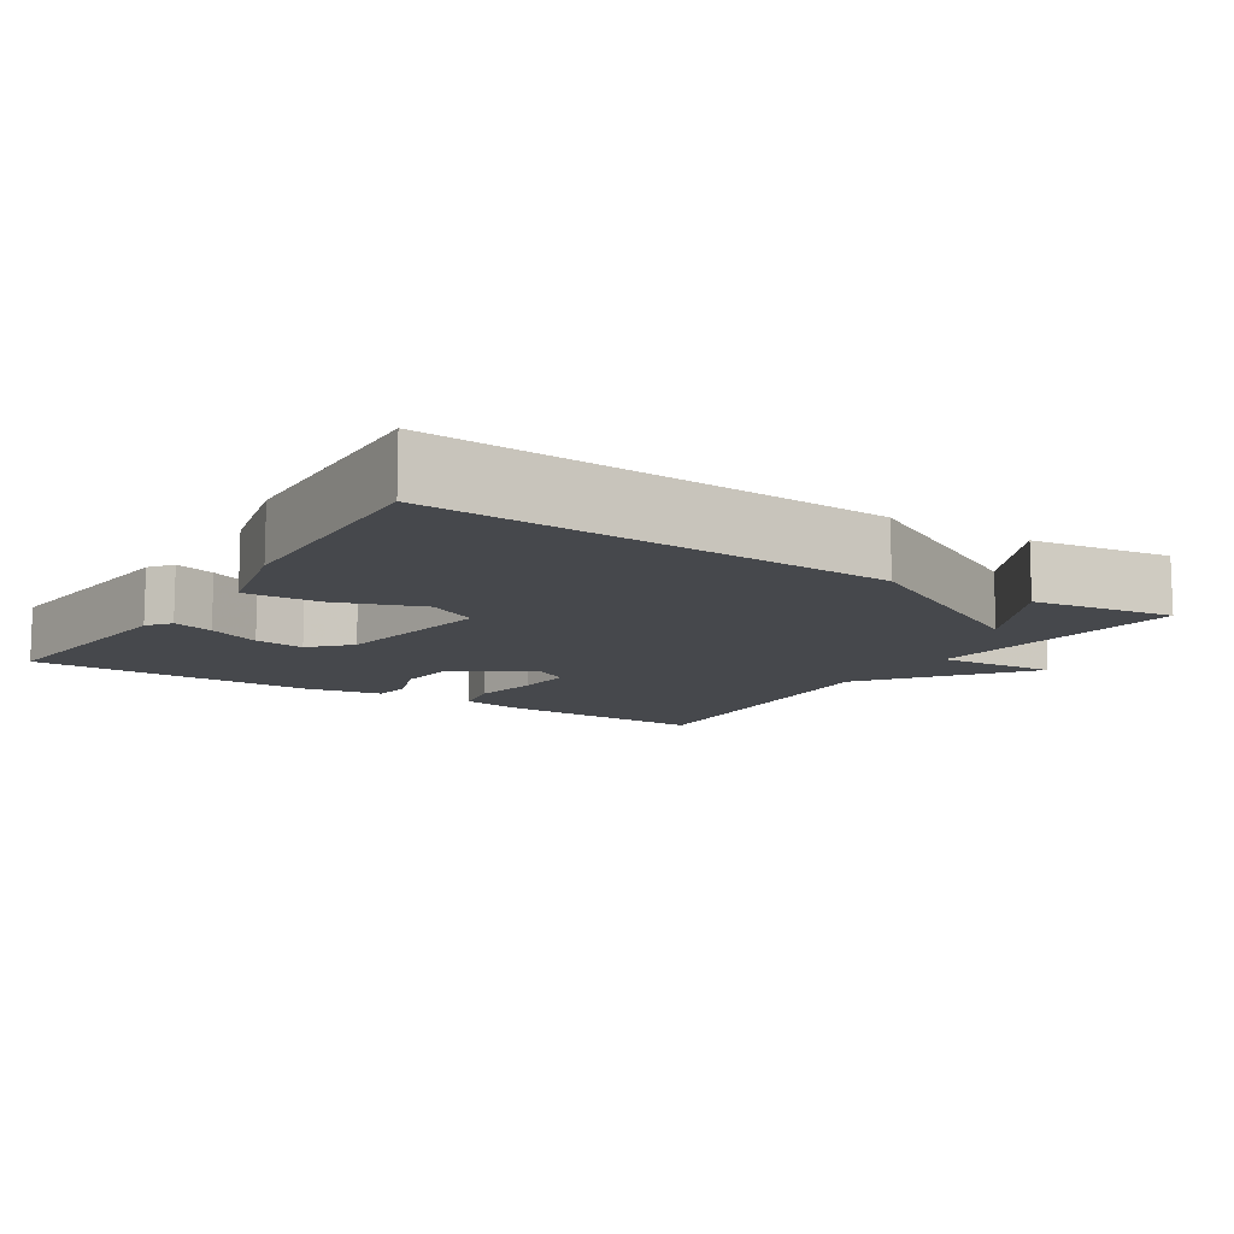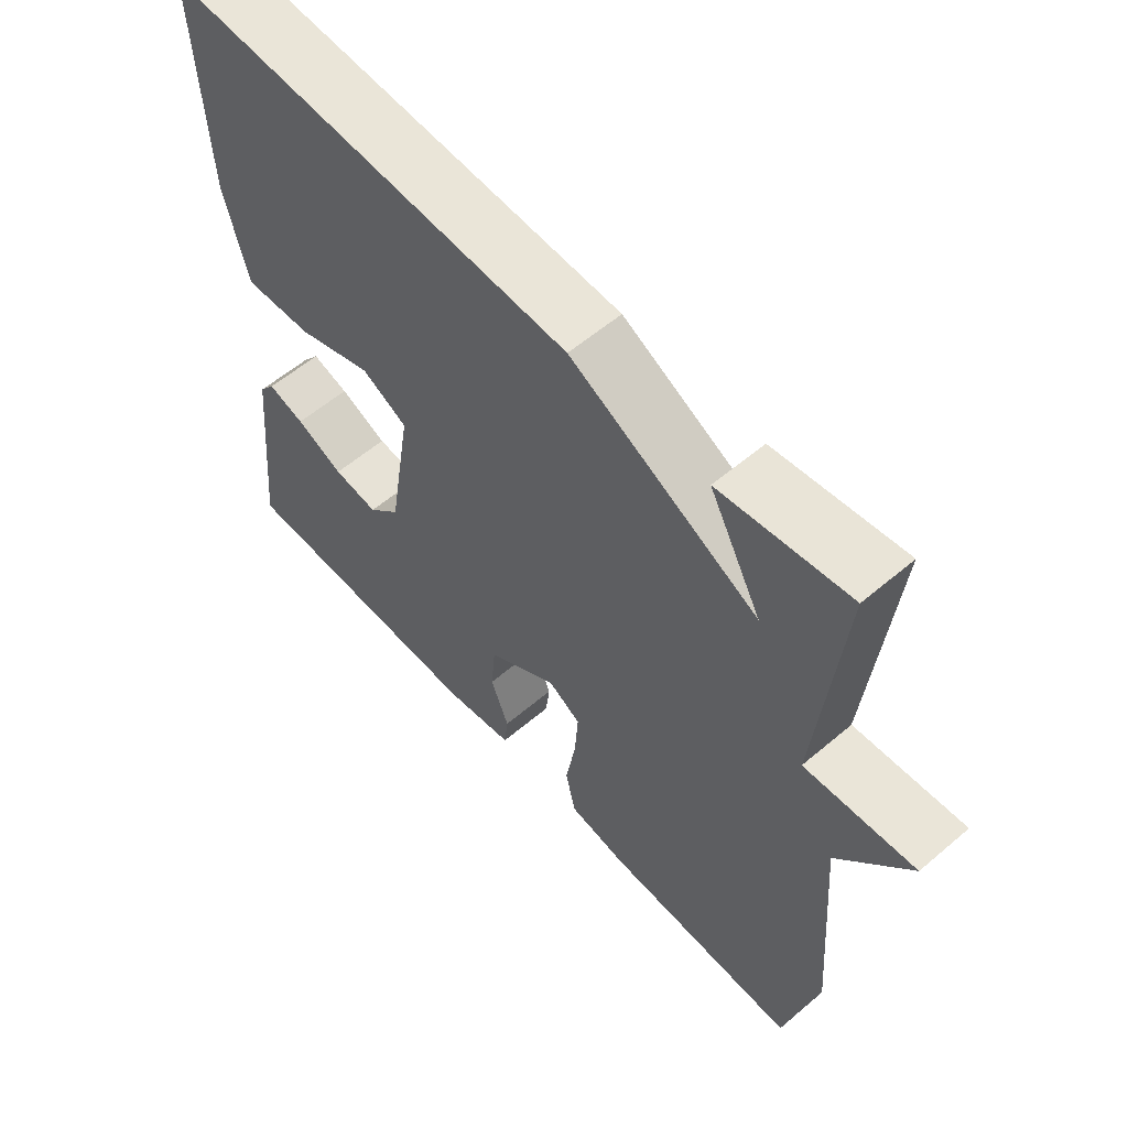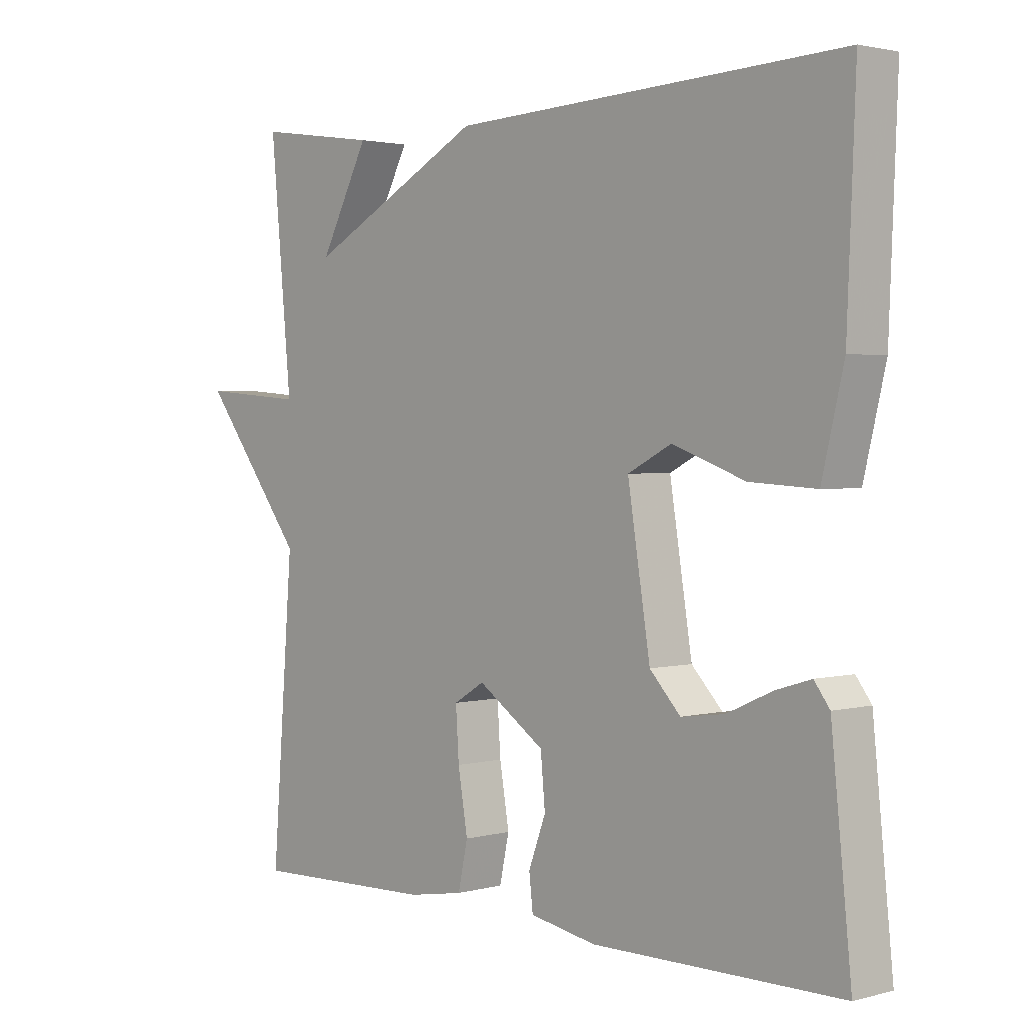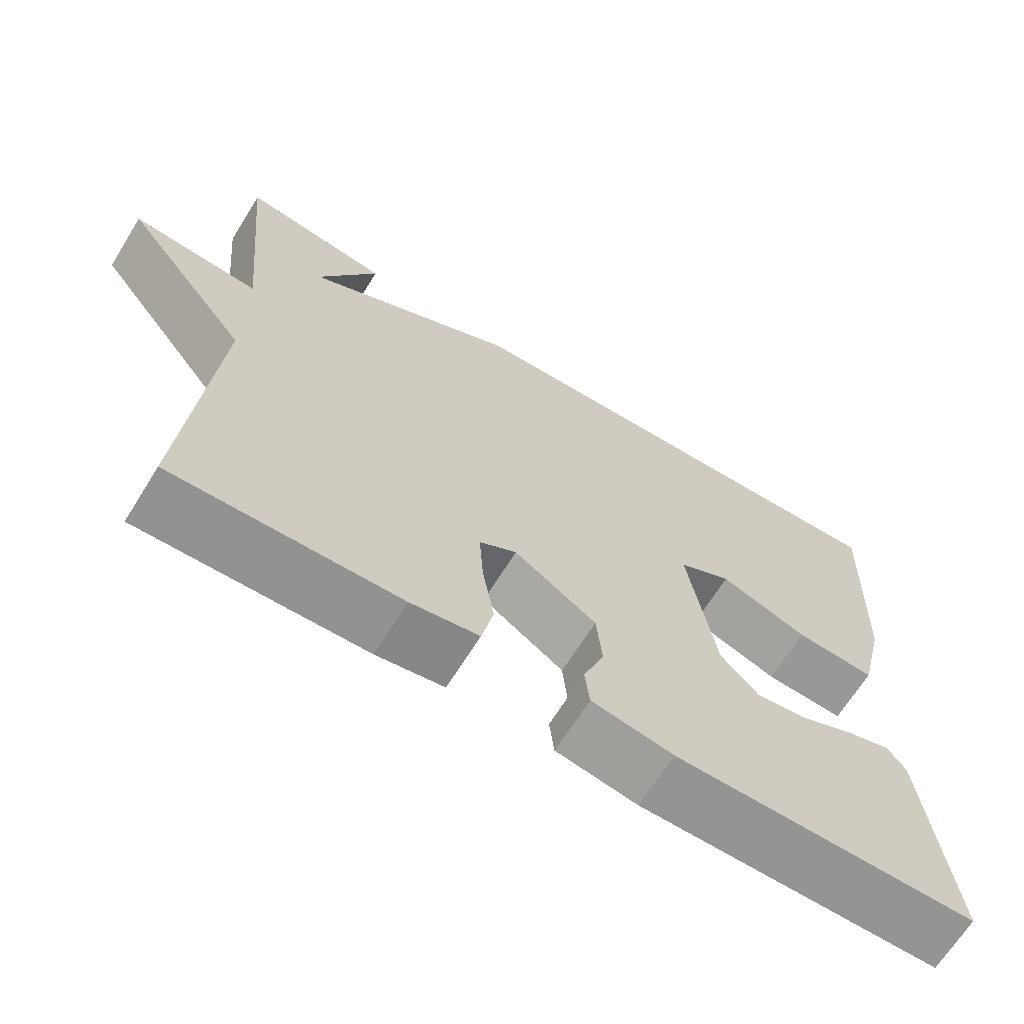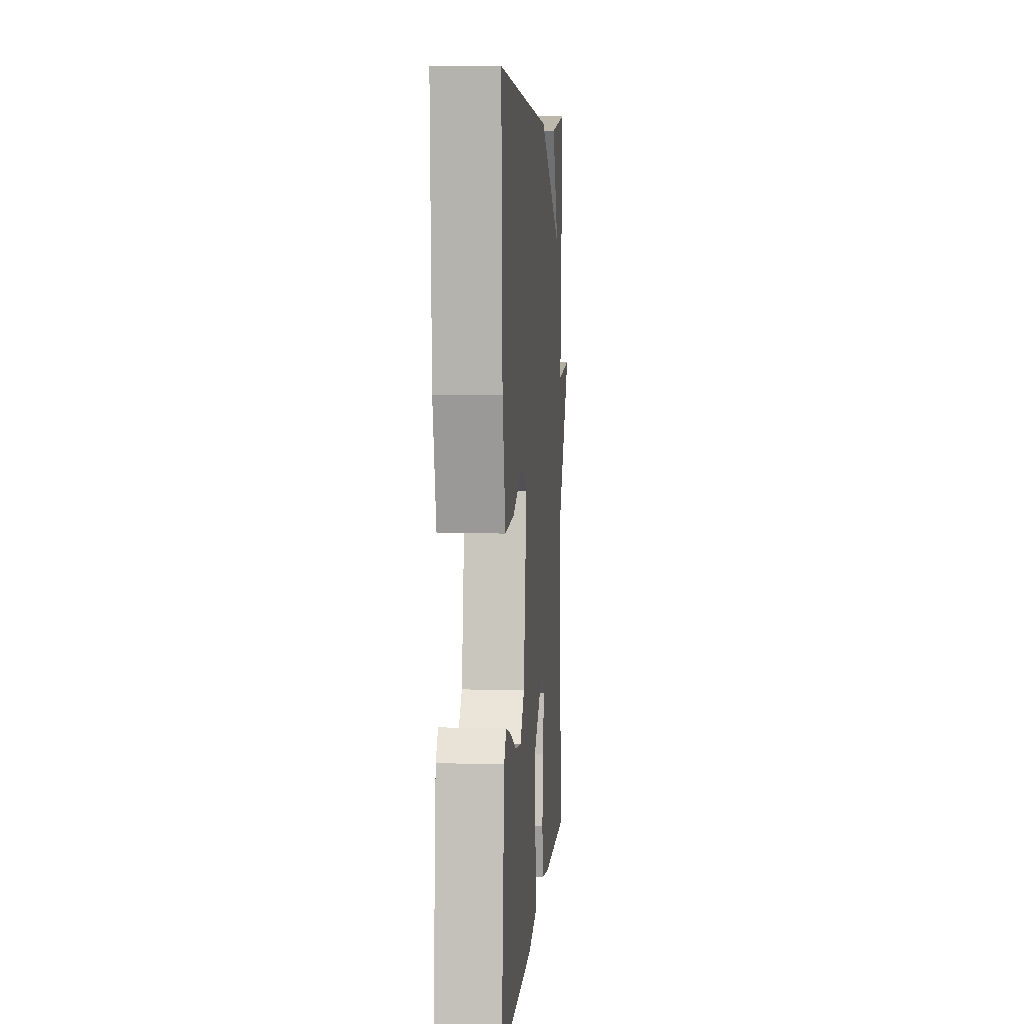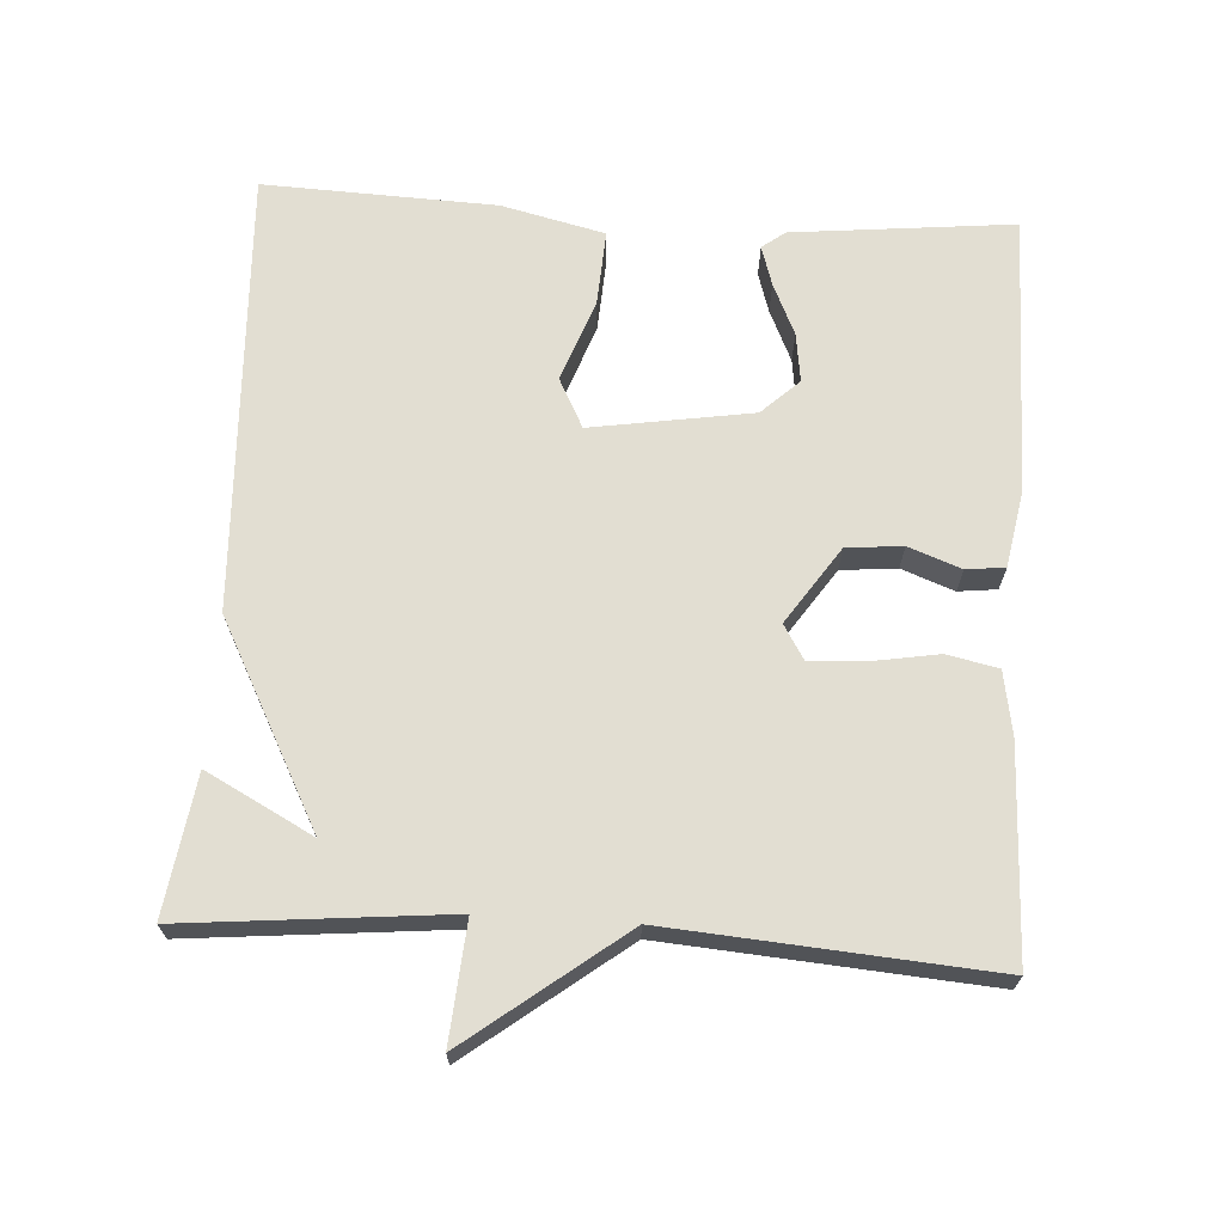
<metadata>
{"format":"obj","ext":"obj","renderer":"f3d","projection":"perspective","resolution":1024,"background":"white","views":[{"elev":-11.2,"azim":-32.8,"up":"+Y"},{"elev":58.3,"azim":48.7,"up":"+Z"},{"elev":2.1,"azim":-132.8,"up":"+Z"},{"elev":-67.1,"azim":148.1,"up":"+Z"},{"elev":6.7,"azim":-85.4,"up":"+Z"},{"elev":67.8,"azim":93.5,"up":"+Y"}]}
</metadata>
<code>
v 0.5 0.07 0.5
v 0.466 0.07 0.14
v 0.629 0.07 0.153
v 0.466 0.07 -0.06
v 0.5 0.07 -0.5
v 0.211 0.07 -0.491
v 0.124 0.07 -0.476
v 0.109 0.07 -0.406
v 0.124 0.07 -0.316
v 0.129 0.07 -0.239
v 0.081 0.07 -0.21
v -0.024 0.07 -0.281
v -0.031 0.07 -0.358
v -0.004 0.07 -0.43
v -0.01 0.07 -0.483
v -0.114 0.07 -0.502
v -0.5 0.07 -0.5
v -0.469 0.07 -0.196
v -0.445 0.07 -0.164
v -0.39 0.07 -0.181
v -0.319 0.07 -0.213
v -0.252 0.07 -0.222
v -0.204 0.07 -0.171
v -0.169 0.07 0.05
v -0.237 0.07 0.085
v -0.35 0.07 0.044
v -0.453 0.07 0.038
v -0.487 0.07 0.18
v -0.5 0.07 0.5
v 0.109 0.07 0.472
v 0.386 0.07 0.326
v 0.309 0.07 0.472
v 0.5 0 0.5
v 0.466 0 0.14
v 0.629 0 0.153
v 0.466 0 -0.06
v 0.5 0 -0.5
v 0.211 0 -0.491
v 0.124 0 -0.476
v 0.109 0 -0.406
v 0.124 0 -0.316
v 0.129 0 -0.239
v 0.081 0 -0.21
v -0.024 0 -0.281
v -0.031 0 -0.358
v -0.004 0 -0.43
v -0.01 0 -0.483
v -0.114 0 -0.502
v -0.5 0 -0.5
v -0.469 0 -0.196
v -0.445 0 -0.164
v -0.39 0 -0.181
v -0.319 0 -0.213
v -0.252 0 -0.222
v -0.204 0 -0.171
v -0.169 0 0.05
v -0.237 0 0.085
v -0.35 0 0.044
v -0.453 0 0.038
v -0.487 0 0.18
v -0.5 0 0.5
v 0.109 0 0.472
v 0.386 0 0.326
v 0.309 0 0.472
f 31 32 1
f 29 30 31
f 28 29 31
f 27 28 31
f 26 27 31
f 25 26 31
f 24 25 31
f 23 24 31
f 22 23 31
f 19 20 21
f 18 19 21
f 17 18 21
f 16 17 21
f 15 16 21
f 14 15 21
f 13 14 21
f 12 13 21 22
f 11 12 22 31
f 7 8 9
f 6 7 9
f 5 6 9
f 4 5 9
f 4 9 10
f 3 4 10
f 2 3 10
f 10 11 31
f 2 10 31
f 1 2 31
f 33 64 63
f 63 62 61
f 63 61 60
f 63 60 59
f 63 59 58
f 63 58 57
f 63 57 56
f 63 56 55
f 63 55 54
f 53 52 51
f 53 51 50
f 53 50 49
f 53 49 48
f 53 48 47
f 53 47 46
f 53 46 45
f 54 53 45 44
f 63 54 44 43
f 41 40 39
f 41 39 38
f 41 38 37
f 41 37 36
f 42 41 36
f 42 36 35
f 42 35 34
f 63 43 42
f 63 42 34
f 63 34 33
f 1 33 34 2
f 2 34 35 3
f 3 35 36 4
f 4 36 37 5
f 5 37 38 6
f 6 38 39 7
f 7 39 40 8
f 8 40 41 9
f 9 41 42 10
f 10 42 43 11
f 11 43 44 12
f 12 44 45 13
f 13 45 46 14
f 14 46 47 15
f 15 47 48 16
f 16 48 49 17
f 17 49 50 18
f 18 50 51 19
f 19 51 52 20
f 20 52 53 21
f 21 53 54 22
f 22 54 55 23
f 23 55 56 24
f 24 56 57 25
f 25 57 58 26
f 26 58 59 27
f 27 59 60 28
f 28 60 61 29
f 29 61 62 30
f 30 62 63 31
f 31 63 64 32
f 32 64 33 1

</code>
